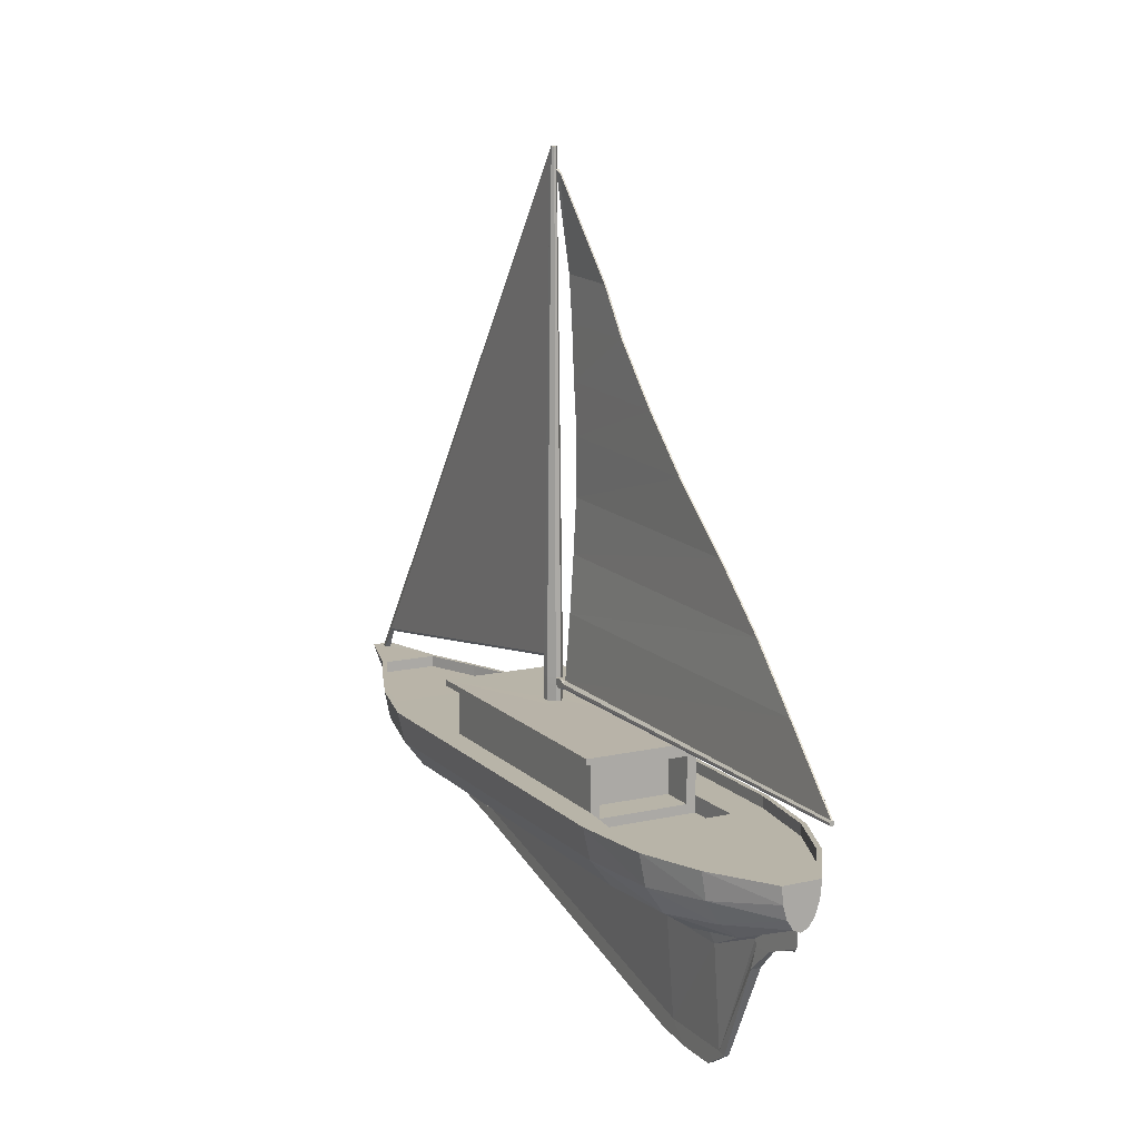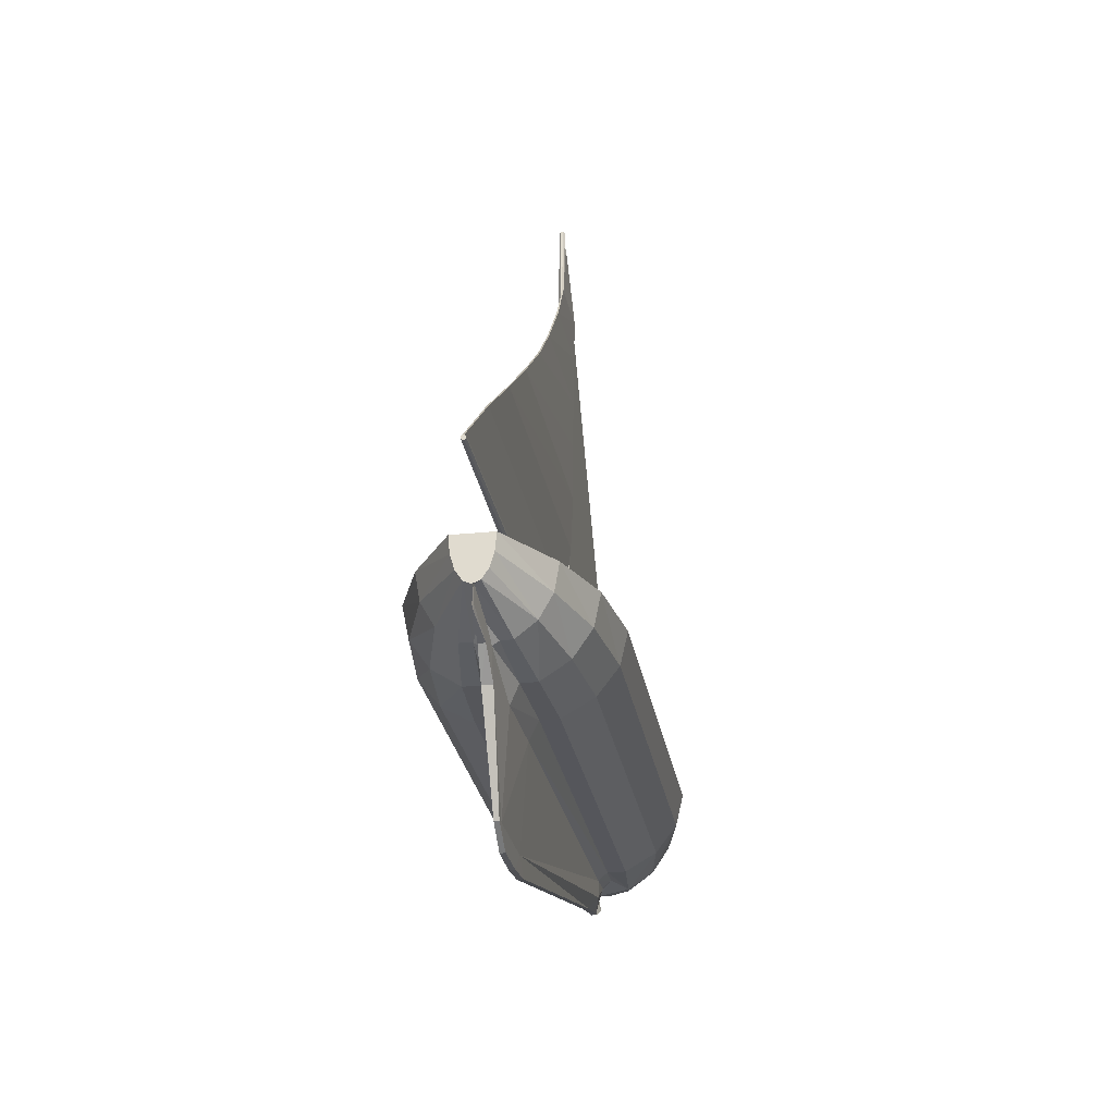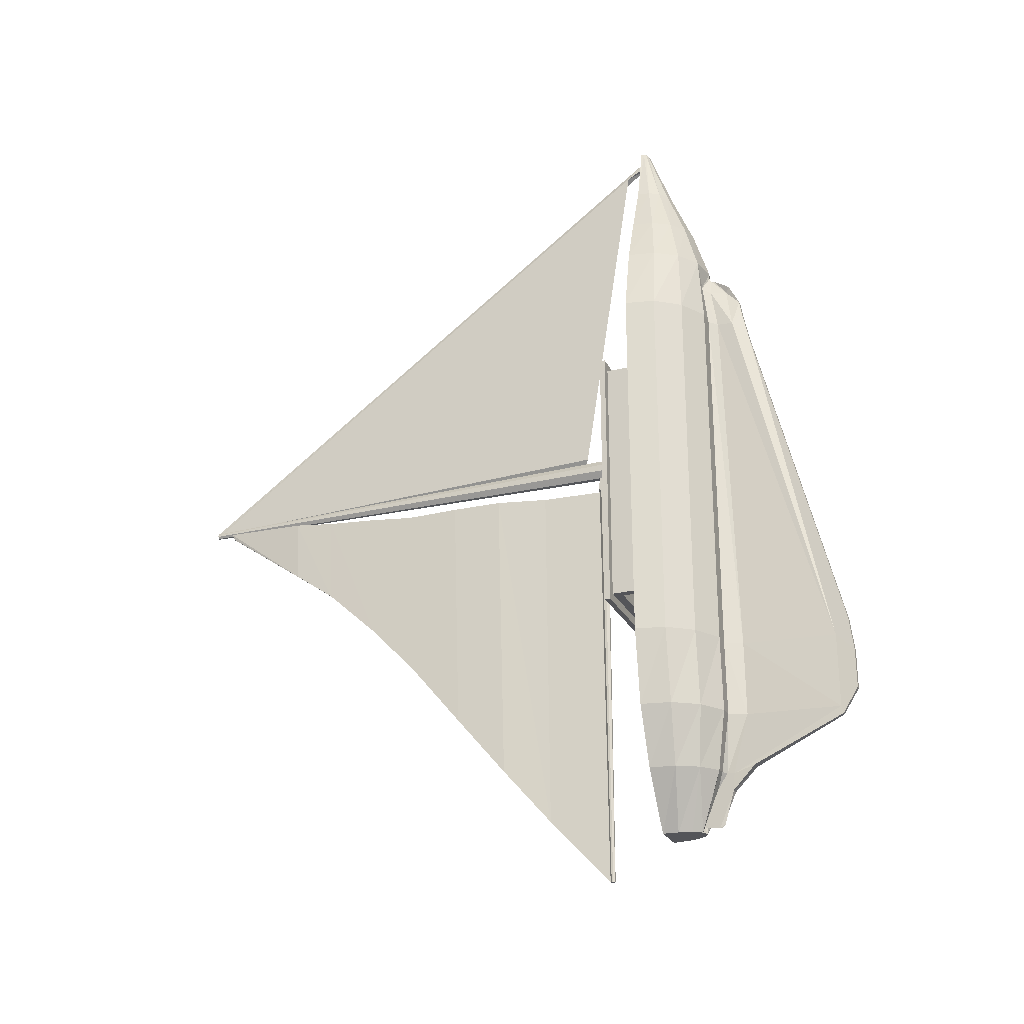
<metadata>
{"format":"obj","ext":"obj","renderer":"f3d","projection":"perspective","resolution":1024,"background":"white","views":[{"elev":12.9,"azim":152.5,"up":"+Y"},{"elev":-26.2,"azim":-170.7,"up":"+Y"},{"elev":-24.7,"azim":-68.5,"up":"+Z"}]}
</metadata>
<code>
o m1449
v 0.1267 0.3406 0.545
v 0.1246 0.8432 0.5351
v 0.1255 0.8448 0.5373
v 0.1276 0.2781 0.9401
v 0.1213 0.273 0.947
v 0.1277 0.2518 0.9588
v 0.1234 0.8478 0.5373
v 0.1238 0.2519 0.9682
v 0.1251 0.2519 0.9682
v 0.1255 0.8478 0.5373
v 0.1213 0.2518 0.9588
v 0.1204 0.3354 0.552
v 0.1226 0.8432 0.5351
v 0.1234 0.8448 0.5373
v 0.1201 0.8273 0.5306
v 0.1208 0.8239 0.5233
v 0.1103 0.7232 0.4519
v 0.1096 0.7266 0.5232
v 0.1126 0.7266 0.5232
v 0.1096 0.6789 0.5175
v 0.1126 0.6789 0.5175
v 0.1119 0.6755 0.4181
v 0.1126 0.6225 0.5132
v 0.1119 0.6151 0.3626
v 0.1102 0.6151 0.3626
v 0.1119 0.5611 0.3063
v 0.1102 0.5611 0.3063
v 0.1096 0.5686 0.5076
v 0.1102 0.4999 0.2327
v 0.1096 0.5074 0.5084
v 0.1126 0.5074 0.5084
v 0.1122 0.4501 0.5091
v 0.1152 0.4501 0.5091
v 0.1145 0.4426 0.1642
v 0.121 0.3906 0.5056
v 0.1203 0.3872 0.09972
v 0.1186 0.3872 0.09972
v 0.1253 0.3185 0.025
v 0.1236 0.3185 0.025
v 0.1224 0.8239 0.5233
v 0.1231 0.8273 0.5306
v 0.1179 0.3906 0.5056
v 0.1229 0.3219 0.5061
v 0.1129 0.4426 0.1642
v 0.1119 0.4999 0.2327
v 0.1126 0.5686 0.5076
v 0.1096 0.6225 0.5132
v 0.1103 0.6755 0.4181
v 0.1119 0.7232 0.4519
v 0.126 0.3219 0.5061
v 0.1384 0.296 0.5554
v 0.1335 0.2959 0.5393
v 0.1275 0.296 0.5468
v 0.1124 0.2959 0.5149
v 0.1214 0.2959 0.5244
v 0.1275 0.2959 0.5244
v 0.1365 0.2959 0.5149
v 0.1918 0.2957 0.3369
v 0.05711 0.2957 0.3369
v 0.077 0.2312 0.3829
v 0.1719 0.2312 0.3829
v 0.1719 0.2312 0.3469
v 0.077 0.2312 0.3469
v 0.1719 0.2387 0.3829
v 0.1719 0.2796 0.3828
v 0.1719 0.2796 0.3468
v 0.1719 0.2386 0.3469
v 0.077 0.2386 0.3469
v 0.06705 0.2213 0.3469
v 0.06705 0.2386 0.3469
v 0.1818 0.2796 0.5303
v 0.1818 0.2486 0.5304
v 0.1818 0.2386 0.3469
v 0.1818 0.2895 0.3468
v 0.1719 0.2799 0.6403
v 0.1719 0.2489 0.6403
v 0.1818 0.2389 0.639
v 0.1818 0.2898 0.6389
v 0.06706 0.2799 0.629
v 0.06706 0.2489 0.629
v 0.06706 0.2389 0.639
v 0.06706 0.2898 0.6389
v 0.1918 0.2895 0.3369
v 0.05711 0.2895 0.3369
v 0.05712 0.2898 0.6489
v 0.06705 0.2895 0.3468
v 0.077 0.2796 0.3828
v 0.077 0.2387 0.3829
v 0.06706 0.2796 0.5303
v 0.06706 0.2486 0.5304
v 0.1918 0.2961 0.6489
v 0.1918 0.2898 0.6489
v 0.07701 0.2799 0.6403
v 0.1818 0.2799 0.629
v 0.077 0.2796 0.3468
v 0.1335 0.2959 0.5318
v 0.1154 0.2959 0.5318
v 0.1105 0.296 0.5554
v 0.1214 0.296 0.5468
v 0.1154 0.2959 0.5393
v 0.05712 0.2961 0.6489
v 0.1818 0.2489 0.629
v 0.07701 0.2489 0.6403
v 0.1214 0.8493 0.5323
v 0.1234 0.8493 0.5298
v 0.1234 0.8433 0.5298
v 0.1214 0.8433 0.5323
v 0.1275 0.8493 0.5323
v 0.1275 0.8493 0.5348
v 0.1275 0.8433 0.5348
v 0.1275 0.8433 0.5323
v 0.1236 0.3132 0.02502
v 0.1229 0.3122 0.5062
v 0.1199 0.3154 0.5061
v 0.1219 0.3149 0.02501
v 0.1199 0.3122 0.5101
v 0.1219 0.3167 0.02501
v 0.1199 0.3187 0.5061
v 0.129 0.3122 0.5101
v 0.129 0.3154 0.5061
v 0.129 0.3187 0.5061
v 0.129 0.3219 0.51
v 0.129 0.322 0.5179
v 0.129 0.3122 0.5179
v 0.1199 0.3122 0.5179
v 0.1275 0.3139 0.5189
v 0.1214 0.3139 0.5189
v 0.1214 0.3203 0.5189
v 0.1214 0.3139 0.5242
v 0.1214 0.3204 0.5241
v 0.1255 0.8433 0.5298
v 0.1275 0.3204 0.5241
v 0.1214 0.3204 0.5466
v 0.1275 0.3204 0.5466
v 0.1335 0.3204 0.5391
v 0.1275 0.314 0.5466
v 0.1335 0.3139 0.5391
v 0.1335 0.3139 0.5316
v 0.1214 0.8493 0.5348
v 0.1214 0.314 0.5466
v 0.1154 0.3139 0.5317
v 0.1154 0.3204 0.5316
v 0.1214 0.8433 0.5348
v 0.1154 0.3204 0.5391
v 0.1335 0.3204 0.5316
v 0.1275 0.3139 0.5242
v 0.1275 0.3203 0.5189
v 0.1199 0.3219 0.51
v 0.1199 0.322 0.5179
v 0.1253 0.3132 0.02502
v 0.126 0.3122 0.5062
v 0.1255 0.8493 0.5298
v 0.1269 0.3167 0.02501
v 0.1154 0.3139 0.5391
v 0.1269 0.3149 0.02501
v 0.1563 0.2516 0.9007
v 0.09264 0.2516 0.9007
v 0.06593 0.2212 0.2832
v 0.06593 0.2386 0.2832
v 0.1878 0.2212 0.2832
v 0.1818 0.2213 0.3469
v 0.1163 0.1502 0.1988
v 0.1147 0.1505 0.283
v 0.1053 0.1703 0.2833
v 0.1078 0.1701 0.1988
v 0.1342 0.1618 0.7025
v 0.1342 0.1505 0.283
v 0.1436 0.1703 0.2833
v 0.1326 0.1502 0.1988
v 0.1293 0.1773 0.1341
v 0.1356 0.1813 0.1339
v 0.128 0.1894 0.1165
v 0.1275 0.04509 0.2814
v 0.1275 0.03003 0.3003
v 0.1274 0.02514 0.2612
v 0.1293 0.1693 0.133
v 0.1297 0.1453 0.1407
v 0.1279 0.1709 0.1139
v 0.1275 0.1254 0.6814
v 0.1214 0.1254 0.6814
v 0.1214 0.03003 0.3003
v 0.1147 0.1437 0.7015
v 0.1217 0.1327 0.7167
v 0.127 0.1352 0.7327
v 0.1219 0.1352 0.7327
v 0.1272 0.1327 0.7167
v 0.1271 0.025 0.2167
v 0.127 0.04482 0.1971
v 0.1268 0.1512 0.7495
v 0.1275 0.1437 0.7015
v 0.1319 0.1692 0.7506
v 0.1221 0.1512 0.7495
v 0.1245 0.1699 0.7714
v 0.117 0.1692 0.7506
v 0.1196 0.1693 0.133
v 0.1192 0.1453 0.1407
v 0.122 0.04296 0.1884
v 0.1219 0.04482 0.1971
v 0.1196 0.1773 0.1341
v 0.1238 0.2072 0.07629
v 0.1209 0.1894 0.1165
v 0.1133 0.1813 0.1339
v 0.1007 0.1813 0.1327
v 0.1166 0.2074 0.06865
v 0.1251 0.2072 0.07629
v 0.1244 0.2039 0.06867
v 0.1322 0.2074 0.06865
v 0.1436 0.1708 0.7032
v 0.1625 0.1703 0.2831
v 0.1625 0.1708 0.7035
v 0.1053 0.1708 0.7032
v 0.1084 0.1789 0.7528
v 0.0938 0.178 0.7823
v 0.0864 0.1708 0.7035
v 0.2189 0.2386 0.2832
v 0.1878 0.2386 0.2832
v 0.0491 0.2393 0.7805
v 0.07139 0.2394 0.8375
v 0.09594 0.2397 0.8958
v 0.153 0.2397 0.8958
v 0.1775 0.2394 0.8375
v 0.1998 0.2393 0.7805
v 0.2189 0.239 0.7026
v 0.02998 0.239 0.7026
v 0.02997 0.2386 0.2832
v 0.02997 0.2505 0.2832
v 0.02998 0.2509 0.7026
v 0.09594 0.2516 0.8957
v 0.153 0.2516 0.8957
v 0.2189 0.2509 0.7026
v 0.2189 0.2505 0.2832
v 0.1067 0.2379 0.07341
v 0.1421 0.2379 0.07341
v 0.1421 0.2498 0.07339
v 0.1067 0.2498 0.07339
v 0.06673 0.25 0.1347
v 0.104 0.2498 0.06841
v 0.06228 0.25 0.1324
v 0.0491 0.2511 0.7805
v 0.02501 0.2509 0.7032
v 0.04435 0.2511 0.782
v 0.1775 0.2513 0.8375
v 0.1821 0.2513 0.8393
v 0.2074 0.2502 0.1991
v 0.2239 0.2505 0.2829
v 0.2122 0.2502 0.1978
v 0.1286 0.2447 0.975
v 0.1245 0.2441 0.975
v 0.1245 0.2161 0.901
v 0.1366 0.2188 0.901
v 0.1146 0.2491 0.9748
v 0.1138 0.2521 0.9747
v 0.09506 0.238 0.9008
v 0.1123 0.2188 0.901
v 0.102 0.2265 0.9009
v 0.08368 0.2081 0.8395
v 0.1024 0.1948 0.8396
v 0.1539 0.238 0.9008
v 0.147 0.2265 0.9009
v 0.1652 0.2081 0.8395
v 0.1777 0.2279 0.8394
v 0.1985 0.2209 0.7821
v 0.2046 0.2511 0.782
v 0.1245 0.1902 0.8396
v 0.1245 0.172 0.7823
v 0.1811 0.1952 0.7822
v 0.1948 0.1896 0.7034
v 0.2163 0.2177 0.7033
v 0.1056 0.2323 0.06851
v 0.06702 0.2216 0.1325
v 0.08049 0.1974 0.1326
v 0.11 0.2174 0.0686
v 0.06237 0.1889 0.198
v 0.04334 0.217 0.198
v 0.1482 0.1813 0.1327
v 0.1684 0.1974 0.1326
v 0.1865 0.1889 0.198
v 0.158 0.1701 0.1981
v 0.09085 0.1701 0.1981
v 0.08639 0.1703 0.2831
v 0.05413 0.1891 0.283
v 0.132 0.2464 0.9749
v 0.1343 0.2491 0.9748
v 0.1352 0.2521 0.9747
v 0.1169 0.2464 0.9749
v 0.1204 0.2447 0.975
v 0.1948 0.1891 0.283
v 0.03257 0.2173 0.283
v 0.03258 0.2177 0.7033
v 0.025 0.2505 0.2829
v 0.1209 0.1714 0.1141
v 0.1238 0.1893 0.07398
v 0.1244 0.1836 0.07726
v 0.1251 0.1872 0.07398
v 0.2074 0.2383 0.1991
v 0.1822 0.2381 0.1347
v 0.06673 0.2381 0.1347
v 0.04151 0.2383 0.1991
v 0.2055 0.217 0.1979
v 0.2163 0.2173 0.2829
v 0.03666 0.2502 0.1979
v 0.1389 0.2174 0.0686
v 0.1433 0.2323 0.06851
v 0.1448 0.2498 0.06841
v 0.1866 0.25 0.1324
v 0.1819 0.2216 0.1325
v 0.2239 0.2509 0.7032
v 0.06781 0.1952 0.7822
v 0.05045 0.2209 0.7821
v 0.05414 0.1896 0.7034
v 0.07118 0.2279 0.8394
v 0.06679 0.2513 0.8393
v 0.1465 0.1948 0.8396
v 0.1551 0.178 0.7823
v 0.1998 0.2511 0.7805
v 0.07139 0.2513 0.8375
v 0.04151 0.2502 0.1991
v 0.1822 0.25 0.1347
v 0.1405 0.1789 0.7528
v 0.1147 0.1618 0.7025
v 0.1244 0.2037 0.07957
v 0.126 0.1469 0.7558
v 0.1214 0.04509 0.2814
v 0.1215 0.02514 0.2612
v 0.1411 0.1701 0.1988
v 0.1245 0.1722 0.7755
v 0.1218 0.025 0.2167
v 0.1245 0.1653 0.7698
v 0.1195 0.1469 0.7558
v 0.1269 0.04296 0.1884
f 1 2 3
f 5 4 6
f 7 8 9
f 5 11 8
f 1 12 13
f 12 1 4
f 13 2 1
f 14 5 8
f 3 10 9
f 6 11 5
f 13 12 5
f 15 16 17
f 19 18 20
f 22 21 23
f 25 24 26
f 28 27 29
f 31 30 32
f 34 33 35
f 37 36 38
f 40 16 15
f 42 37 39
f 44 34 36
f 45 31 33
f 46 28 30
f 47 25 27
f 48 22 24
f 49 19 21
f 41 15 18
f 16 40 49
f 18 17 48
f 21 20 47
f 24 23 46
f 27 26 45
f 30 29 44
f 33 32 42
f 36 35 50
f 35 42 43
f 32 44 37
f 29 45 34
f 26 46 31
f 23 47 28
f 20 48 25
f 17 49 22
f 40 41 19
f 51 52 53
f 54 55 56
f 60 61 62
f 64 65 66
f 68 63 69
f 71 72 73
f 75 76 77
f 79 80 81
f 59 58 83
f 85 84 86
f 87 65 64
f 80 79 89
f 84 83 74
f 58 91 92
f 80 90 70
f 93 75 78
f 94 71 74
f 67 66 74
f 65 87 95
f 57 96 52
f 54 97 55
f 98 99 100
f 98 100 97
f 88 60 63
f 61 64 67
f 95 68 70
f 72 102 77
f 89 79 82
f 101 59 84
f 92 85 82
f 72 71 94
f 76 75 93
f 64 61 60
f 83 92 78
f 91 101 85
f 90 89 86
f 103 93 82
f 102 94 78
f 66 95 86
f 87 88 68
f 51 53 99
f 57 56 96
f 104 105 106
f 108 109 110
f 112 113 114
f 116 114 113
f 117 115 114
f 119 120 121
f 125 124 126
f 128 127 129
f 106 131 132
f 3 14 133
f 135 134 136
f 136 53 52
f 138 137 52
f 139 7 10
f 136 140 99
f 129 55 97
f 142 130 129
f 134 133 140
f 14 143 144
f 131 111 145
f 127 126 146
f 124 123 147
f 122 50 43
f 112 150 151
f 148 43 118
f 117 118 43
f 109 10 3
f 105 152 131
f 2 13 14
f 139 104 107
f 152 108 111
f 38 50 121
f 122 121 50
f 116 113 151
f 149 125 127
f 147 128 130
f 110 3 134
f 107 106 130
f 144 142 141
f 145 135 137
f 154 100 99
f 129 146 56
f 139 109 108
f 154 141 97
f 138 96 56
f 132 145 138
f 133 144 154
f 143 107 142
f 111 110 135
f 126 147 132
f 123 149 128
f 148 118 114
f 155 153 121
f 119 151 120
f 155 120 151
f 7 139 143
f 115 117 39
f 11 6 156
f 69 158 159
f 160 158 69
f 162 163 164
f 166 167 168
f 169 170 171
f 172 171 170
f 173 174 175
f 176 177 178
f 179 180 181
f 182 180 183
f 184 185 183
f 173 175 187
f 189 190 166
f 192 193 194
f 195 196 197
f 200 201 202
f 205 206 207
f 208 168 209
f 211 212 213
f 215 216 73
f 217 218 219
f 224 225 226
f 220 219 228
f 215 223 230
f 232 233 234
f 236 235 237
f 239 227 240
f 242 229 156
f 244 231 245
f 247 248 249
f 251 252 157
f 254 255 256
f 258 259 260
f 243 261 262
f 264 257 213
f 262 266 267
f 237 269 270
f 271 272 204
f 270 271 273
f 275 276 277
f 273 279 280
f 248 247 282
f 287 267 210
f 288 289 240
f 291 292 293
f 291 294 178
f 216 215 295
f 225 159 297
f 274 273 281
f 299 246 245
f 238 270 274
f 207 302 276
f 303 304 305
f 263 262 268
f 308 309 289
f 311 312 241
f 313 264 265
f 249 254 257
f 156 258 261
f 282 247 250
f 285 251 253
f 315 242 243
f 316 239 241
f 317 236 238
f 318 244 246
f 295 215 231
f 221 220 229
f 217 224 227
f 297 232 235
f 81 70 225
f 164 211 214
f 319 208 210
f 171 172 205
f 200 204 206
f 292 291 195
f 182 183 185
f 182 194 320
f 189 191 193
f 190 167 166
f 294 293 321
f 189 322 184
f 186 183 180
f 195 291 196
f 323 324 181
f 174 181 324
f 167 169 325
f 199 162 165
f 194 193 326
f 160 161 73
f 8 11 157
f 6 9 284
f 63 62 161
f 225 70 159
f 163 320 211
f 191 166 208
f 201 199 202
f 177 196 291
f 198 197 327
f 175 324 327
f 190 186 179
f 328 329 322
f 188 330 177
f 190 179 174
f 193 328 322
f 182 185 192
f 198 327 324
f 202 165 279
f 206 321 200
f 168 325 278
f 212 326 265
f 76 103 81
f 73 77 223
f 225 298 317
f 219 218 316
f 223 222 315
f 233 296 318
f 235 234 304
f 227 226 290
f 229 228 157
f 231 230 307
f 248 286 254
f 284 283 258
f 255 253 311
f 259 250 313
f 261 260 266
f 257 256 308
f 266 314 210
f 269 272 271
f 207 276 275
f 271 203 279
f 276 306 299
f 278 277 287
f 304 303 302
f 159 216 296
f 300 268 267
f 291 293 294
f 281 310 289
f 280 214 310
f 245 307 268
f 301 274 288
f 277 299 300
f 306 305 246
f 204 203 271
f 302 303 306
f 309 241 240
f 213 308 310
f 256 311 309
f 260 313 314
f 250 249 264
f 253 157 312
f 283 282 259
f 286 285 255
f 230 315 263
f 228 316 312
f 226 317 301
f 234 318 305
f 296 295 244
f 222 221 242
f 218 217 239
f 298 297 236
f 77 81 224
f 165 164 280
f 326 319 314
f 325 171 275
f 205 321 206
f 293 292 200
f 323 181 180
f 192 329 328
f 189 184 186
f 170 176 178
f 192 185 329
f 322 329 185
f 330 197 196
f 188 187 330
f 187 327 197
f 169 171 325
f 166 168 208
f 193 191 319
f 320 194 212
f 158 160 216
f 62 67 73
f 9 8 252
f 1 3 4
f 7 9 10
f 12 4 5
f 14 8 7
f 3 9 6
f 3 6 4
f 13 5 14
f 15 17 18
f 19 20 21
f 22 23 24
f 25 26 27
f 28 29 30
f 31 32 33
f 34 35 36
f 37 38 39
f 40 15 41
f 42 39 43
f 44 36 37
f 45 33 34
f 46 30 31
f 47 27 28
f 48 24 25
f 49 21 22
f 41 18 19
f 16 49 17
f 18 48 20
f 21 47 23
f 24 46 26
f 27 45 29
f 30 44 32
f 33 42 35
f 36 50 38
f 35 43 50
f 32 37 42
f 29 34 44
f 26 31 45
f 23 28 46
f 20 25 47
f 17 22 48
f 40 19 49
f 54 56 57
f 54 57 58
f 54 58 59
f 60 62 63
f 64 66 67
f 68 69 70
f 71 73 74
f 75 77 78
f 79 81 82
f 59 83 84
f 85 86 82
f 87 64 88
f 80 89 90
f 84 74 86
f 58 92 83
f 80 70 81
f 93 78 82
f 94 74 78
f 67 74 73
f 65 95 66
f 57 52 51
f 57 51 91
f 57 91 58
f 98 97 54
f 98 54 59
f 98 59 101
f 88 63 68
f 61 67 62
f 95 70 86
f 72 77 73
f 89 82 86
f 101 84 85
f 92 82 78
f 72 94 102
f 76 93 103
f 64 60 88
f 83 78 74
f 91 85 92
f 90 86 70
f 103 82 81
f 102 78 77
f 66 86 74
f 87 68 95
f 51 99 98
f 51 98 101
f 51 101 91
f 104 106 107
f 108 110 111
f 112 114 115
f 117 114 118
f 119 121 122
f 119 122 123
f 119 123 124
f 125 126 127
f 128 129 130
f 106 132 130
f 3 133 134
f 135 136 137
f 136 52 137
f 138 52 96
f 139 10 109
f 136 99 53
f 129 97 141
f 142 129 141
f 134 140 136
f 14 144 133
f 131 145 132
f 127 146 129
f 124 147 126
f 122 43 148
f 122 148 149
f 122 149 123
f 112 151 113
f 117 43 39
f 109 3 110
f 105 131 106
f 2 14 3
f 139 107 143
f 152 111 131
f 38 121 153
f 116 151 119
f 116 119 124
f 116 124 125
f 149 127 128
f 147 130 132
f 110 134 135
f 107 130 142
f 144 141 154
f 145 137 138
f 154 99 140
f 129 56 55
f 139 108 152
f 139 152 105
f 139 105 104
f 154 97 100
f 138 56 146
f 132 138 146
f 133 154 140
f 143 142 144
f 111 135 145
f 126 132 146
f 123 128 147
f 148 114 116
f 148 116 125
f 148 125 149
f 155 121 120
f 155 151 150
f 7 143 14
f 115 39 38
f 115 38 153
f 115 153 155
f 115 155 150
f 115 150 112
f 11 156 157
f 69 159 70
f 160 69 161
f 162 164 165
f 179 181 174
f 184 183 186
f 173 187 188
f 173 188 169
f 173 169 167
f 189 166 191
f 195 197 198
f 195 198 162
f 195 162 199
f 200 202 203
f 200 203 204
f 208 209 210
f 211 213 214
f 217 219 220
f 217 220 221
f 217 221 222
f 217 222 223
f 217 223 224
f 224 226 227
f 220 228 229
f 215 230 231
f 232 234 235
f 236 237 238
f 239 240 241
f 242 156 243
f 244 245 246
f 247 249 250
f 251 157 253
f 254 256 257
f 258 260 261
f 243 262 263
f 264 213 265
f 262 267 268
f 237 270 238
f 270 273 274
f 275 277 278
f 273 280 281
f 248 282 283
f 248 283 284
f 248 284 252
f 248 252 251
f 248 251 285
f 248 285 286
f 287 210 209
f 288 240 290
f 216 295 296
f 225 297 298
f 274 281 288
f 299 245 300
f 238 274 301
f 303 305 306
f 263 268 307
f 308 289 310
f 311 241 309
f 313 265 314
f 249 257 264
f 156 261 243
f 282 250 259
f 285 253 255
f 315 243 263
f 316 241 312
f 317 238 301
f 318 246 305
f 295 231 244
f 221 229 242
f 217 227 239
f 297 235 236
f 81 225 224
f 164 214 280
f 319 210 314
f 171 205 207
f 171 207 275
f 292 195 199
f 292 199 201
f 292 201 200
f 294 321 205
f 186 180 179
f 174 324 175
f 167 325 168
f 199 165 202
f 194 326 212
f 160 73 216
f 8 157 252
f 6 284 156
f 63 161 69
f 163 211 164
f 191 208 319
f 177 291 178
f 175 327 187
f 188 177 176
f 188 176 170
f 188 170 169
f 190 174 173
f 190 173 167
f 193 322 189
f 182 192 194
f 198 324 323
f 198 323 163
f 198 163 162
f 202 279 203
f 168 278 209
f 212 265 213
f 76 81 77
f 73 223 215
f 225 317 226
f 219 316 228
f 223 315 230
f 233 318 234
f 235 304 237
f 227 290 240
f 229 157 156
f 231 307 245
f 248 254 249
f 284 258 156
f 255 311 256
f 259 313 260
f 261 266 262
f 257 308 213
f 266 210 267
f 269 271 270
f 271 279 273
f 276 299 277
f 278 287 209
f 304 302 207
f 304 207 206
f 304 206 204
f 304 204 272
f 304 272 269
f 304 269 237
f 159 296 233
f 159 233 232
f 159 232 297
f 300 267 287
f 281 289 288
f 280 310 281
f 245 268 300
f 301 288 290
f 277 300 287
f 306 246 299
f 302 306 276
f 309 240 289
f 213 310 214
f 256 309 308
f 260 314 266
f 250 264 313
f 253 312 311
f 283 259 258
f 286 255 254
f 230 263 307
f 228 312 157
f 226 301 290
f 234 305 304
f 296 244 318
f 222 242 315
f 218 239 316
f 298 236 317
f 77 224 223
f 165 280 279
f 326 314 265
f 325 275 278
f 293 200 321
f 323 180 182
f 323 182 320
f 323 320 163
f 192 328 193
f 189 186 190
f 170 178 294
f 170 294 205
f 170 205 172
f 322 185 184
f 330 196 177
f 187 197 330
f 193 319 326
f 320 212 211
f 158 216 159
f 62 73 161
f 9 252 284

</code>
